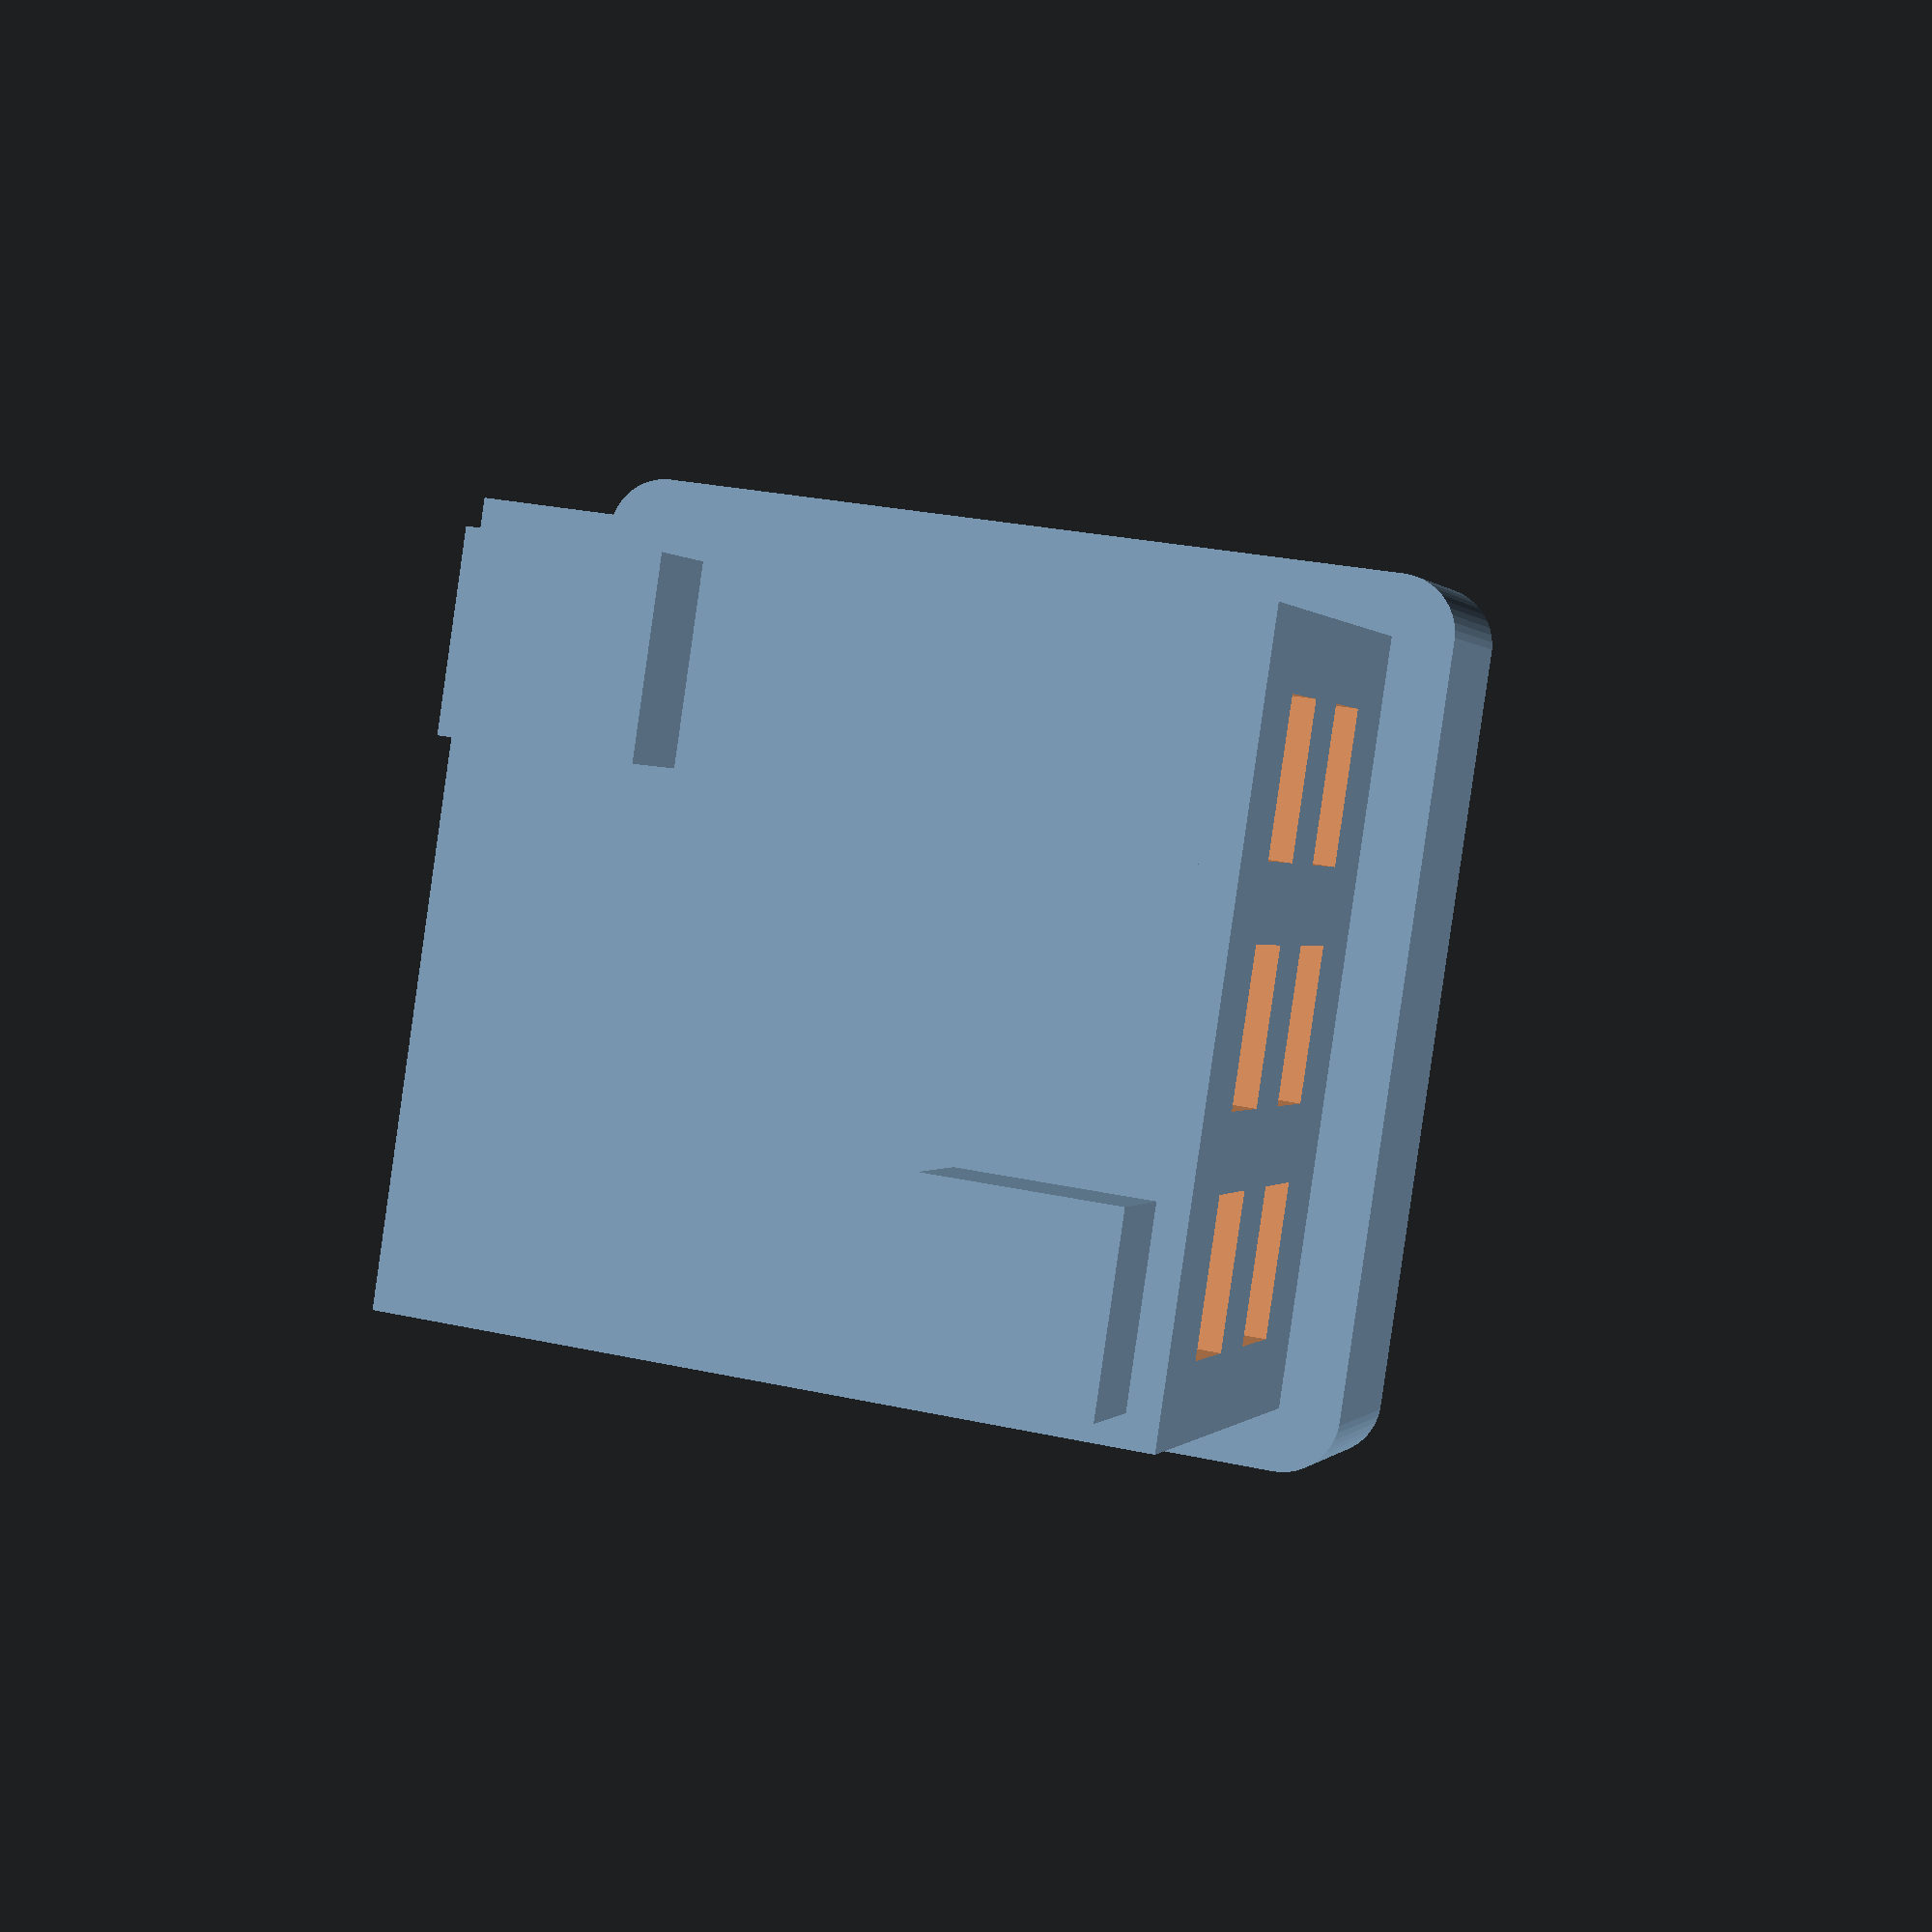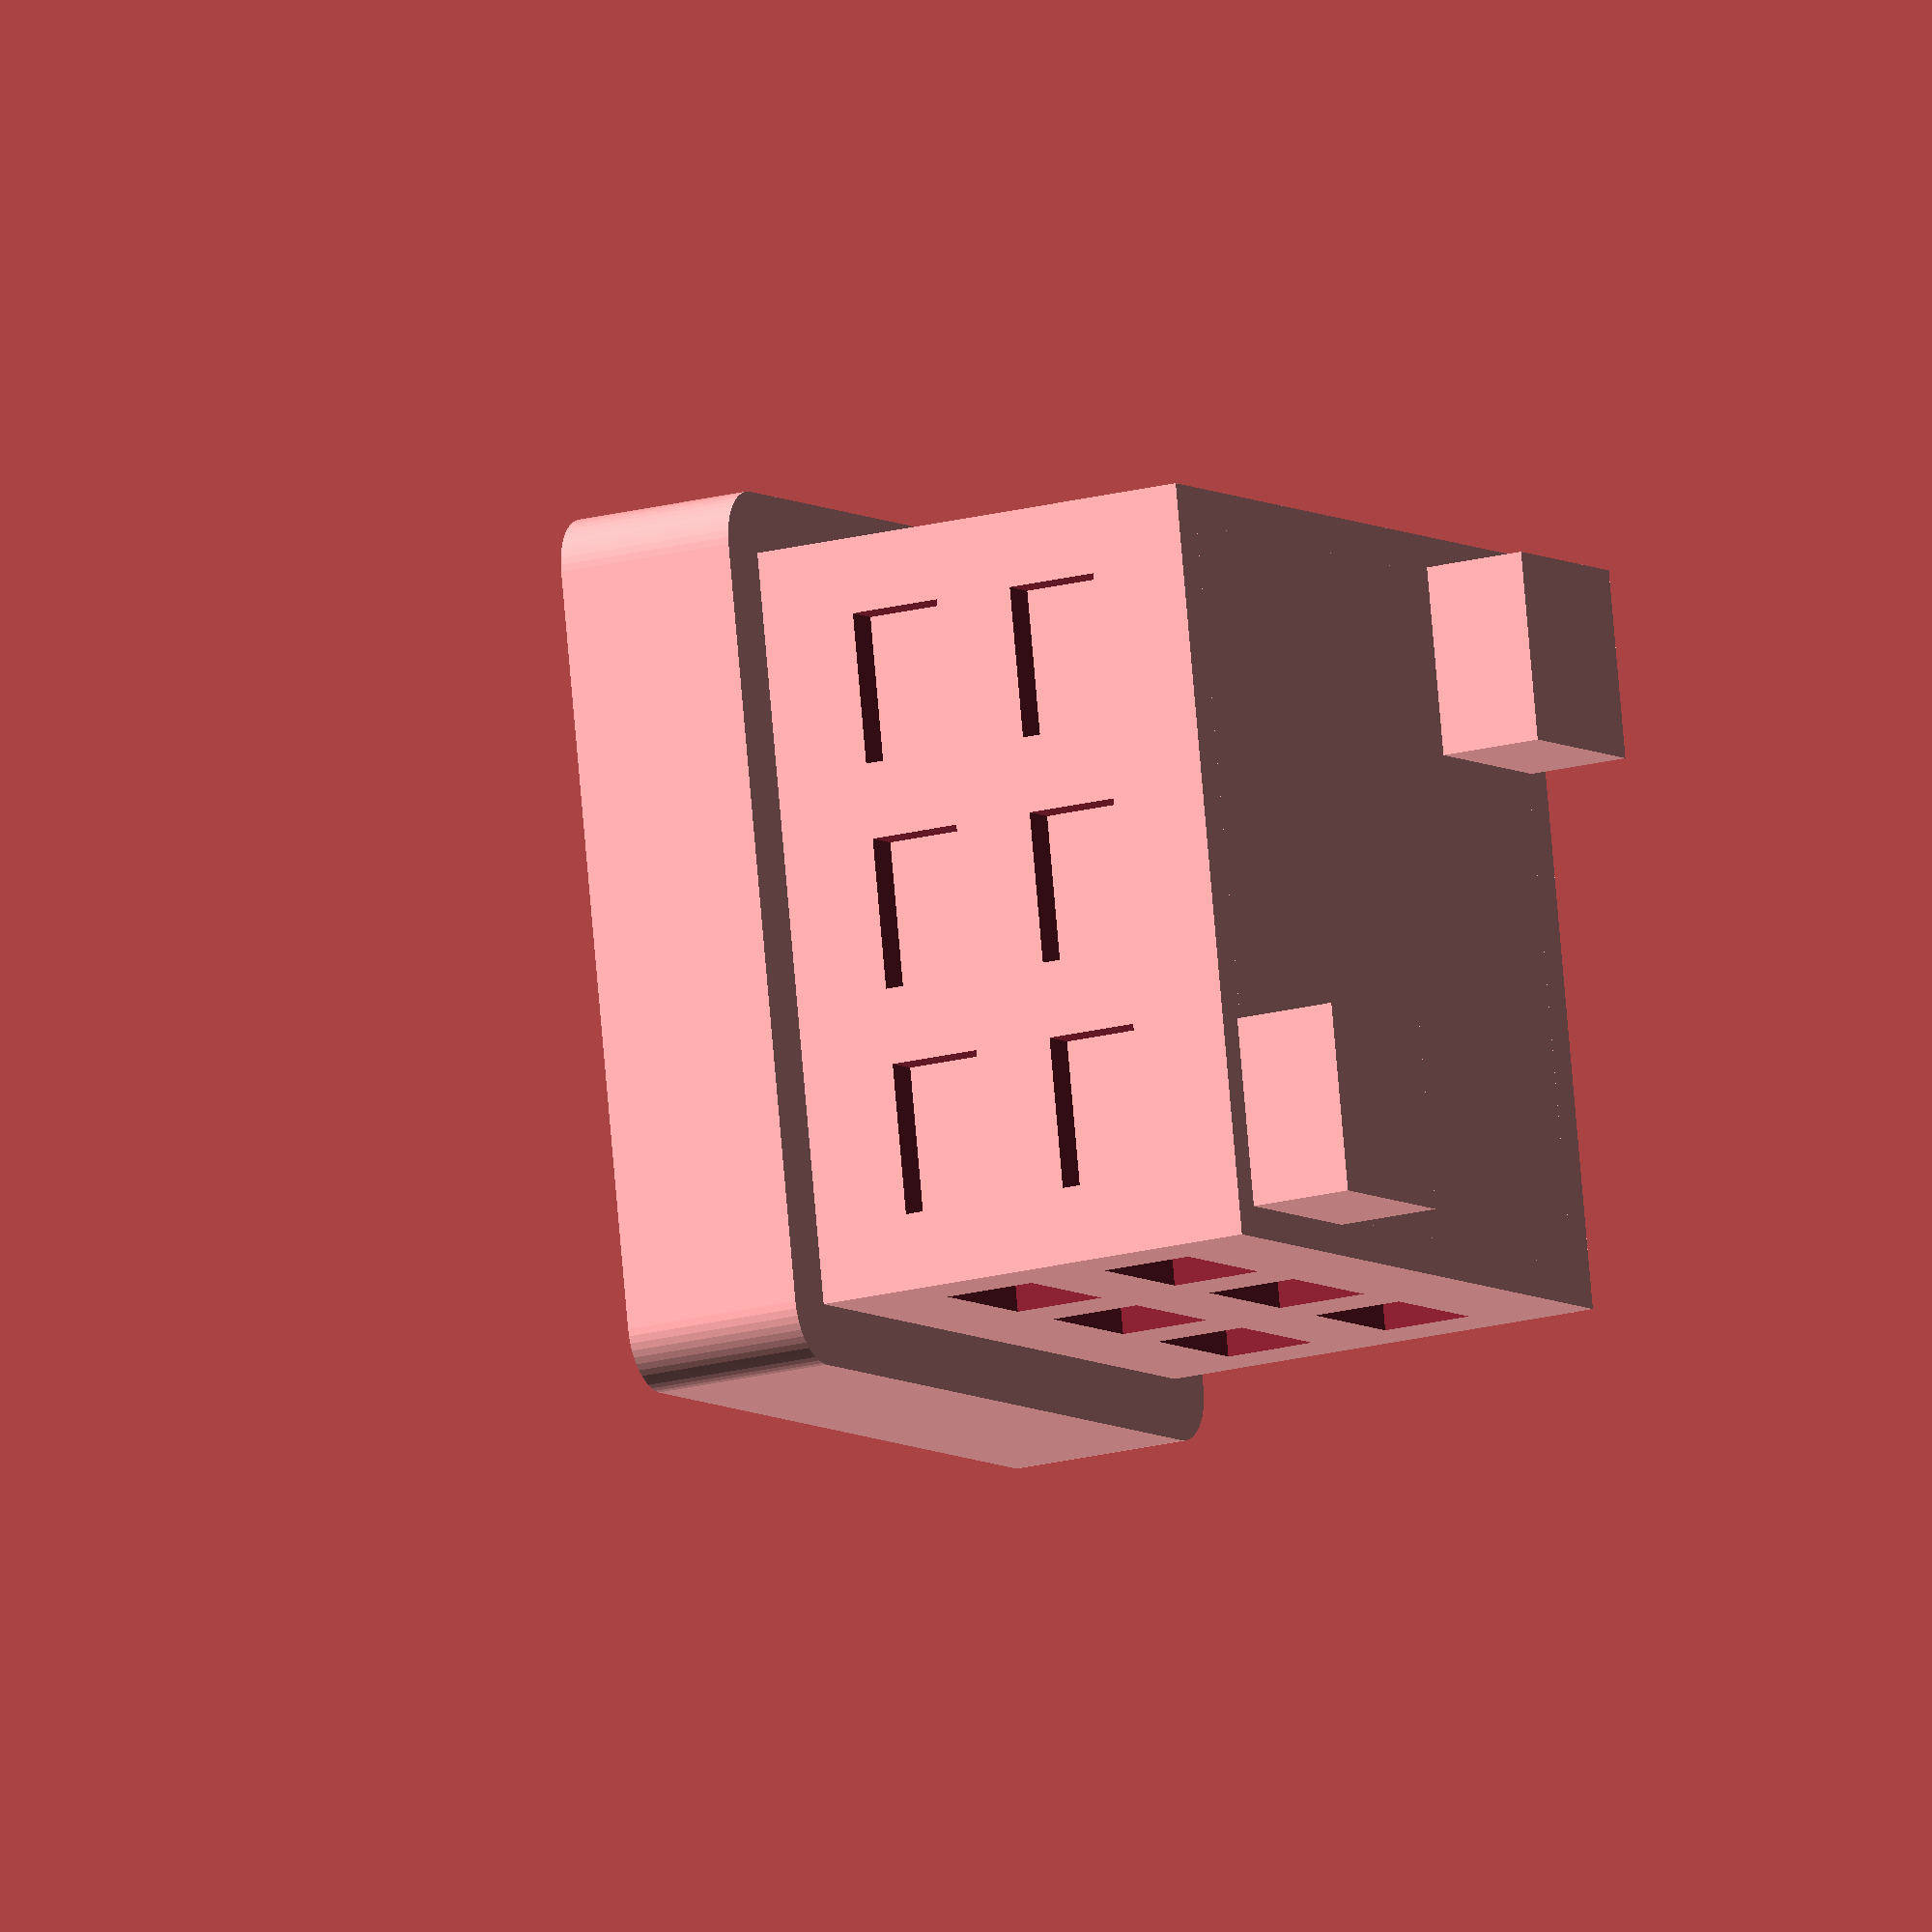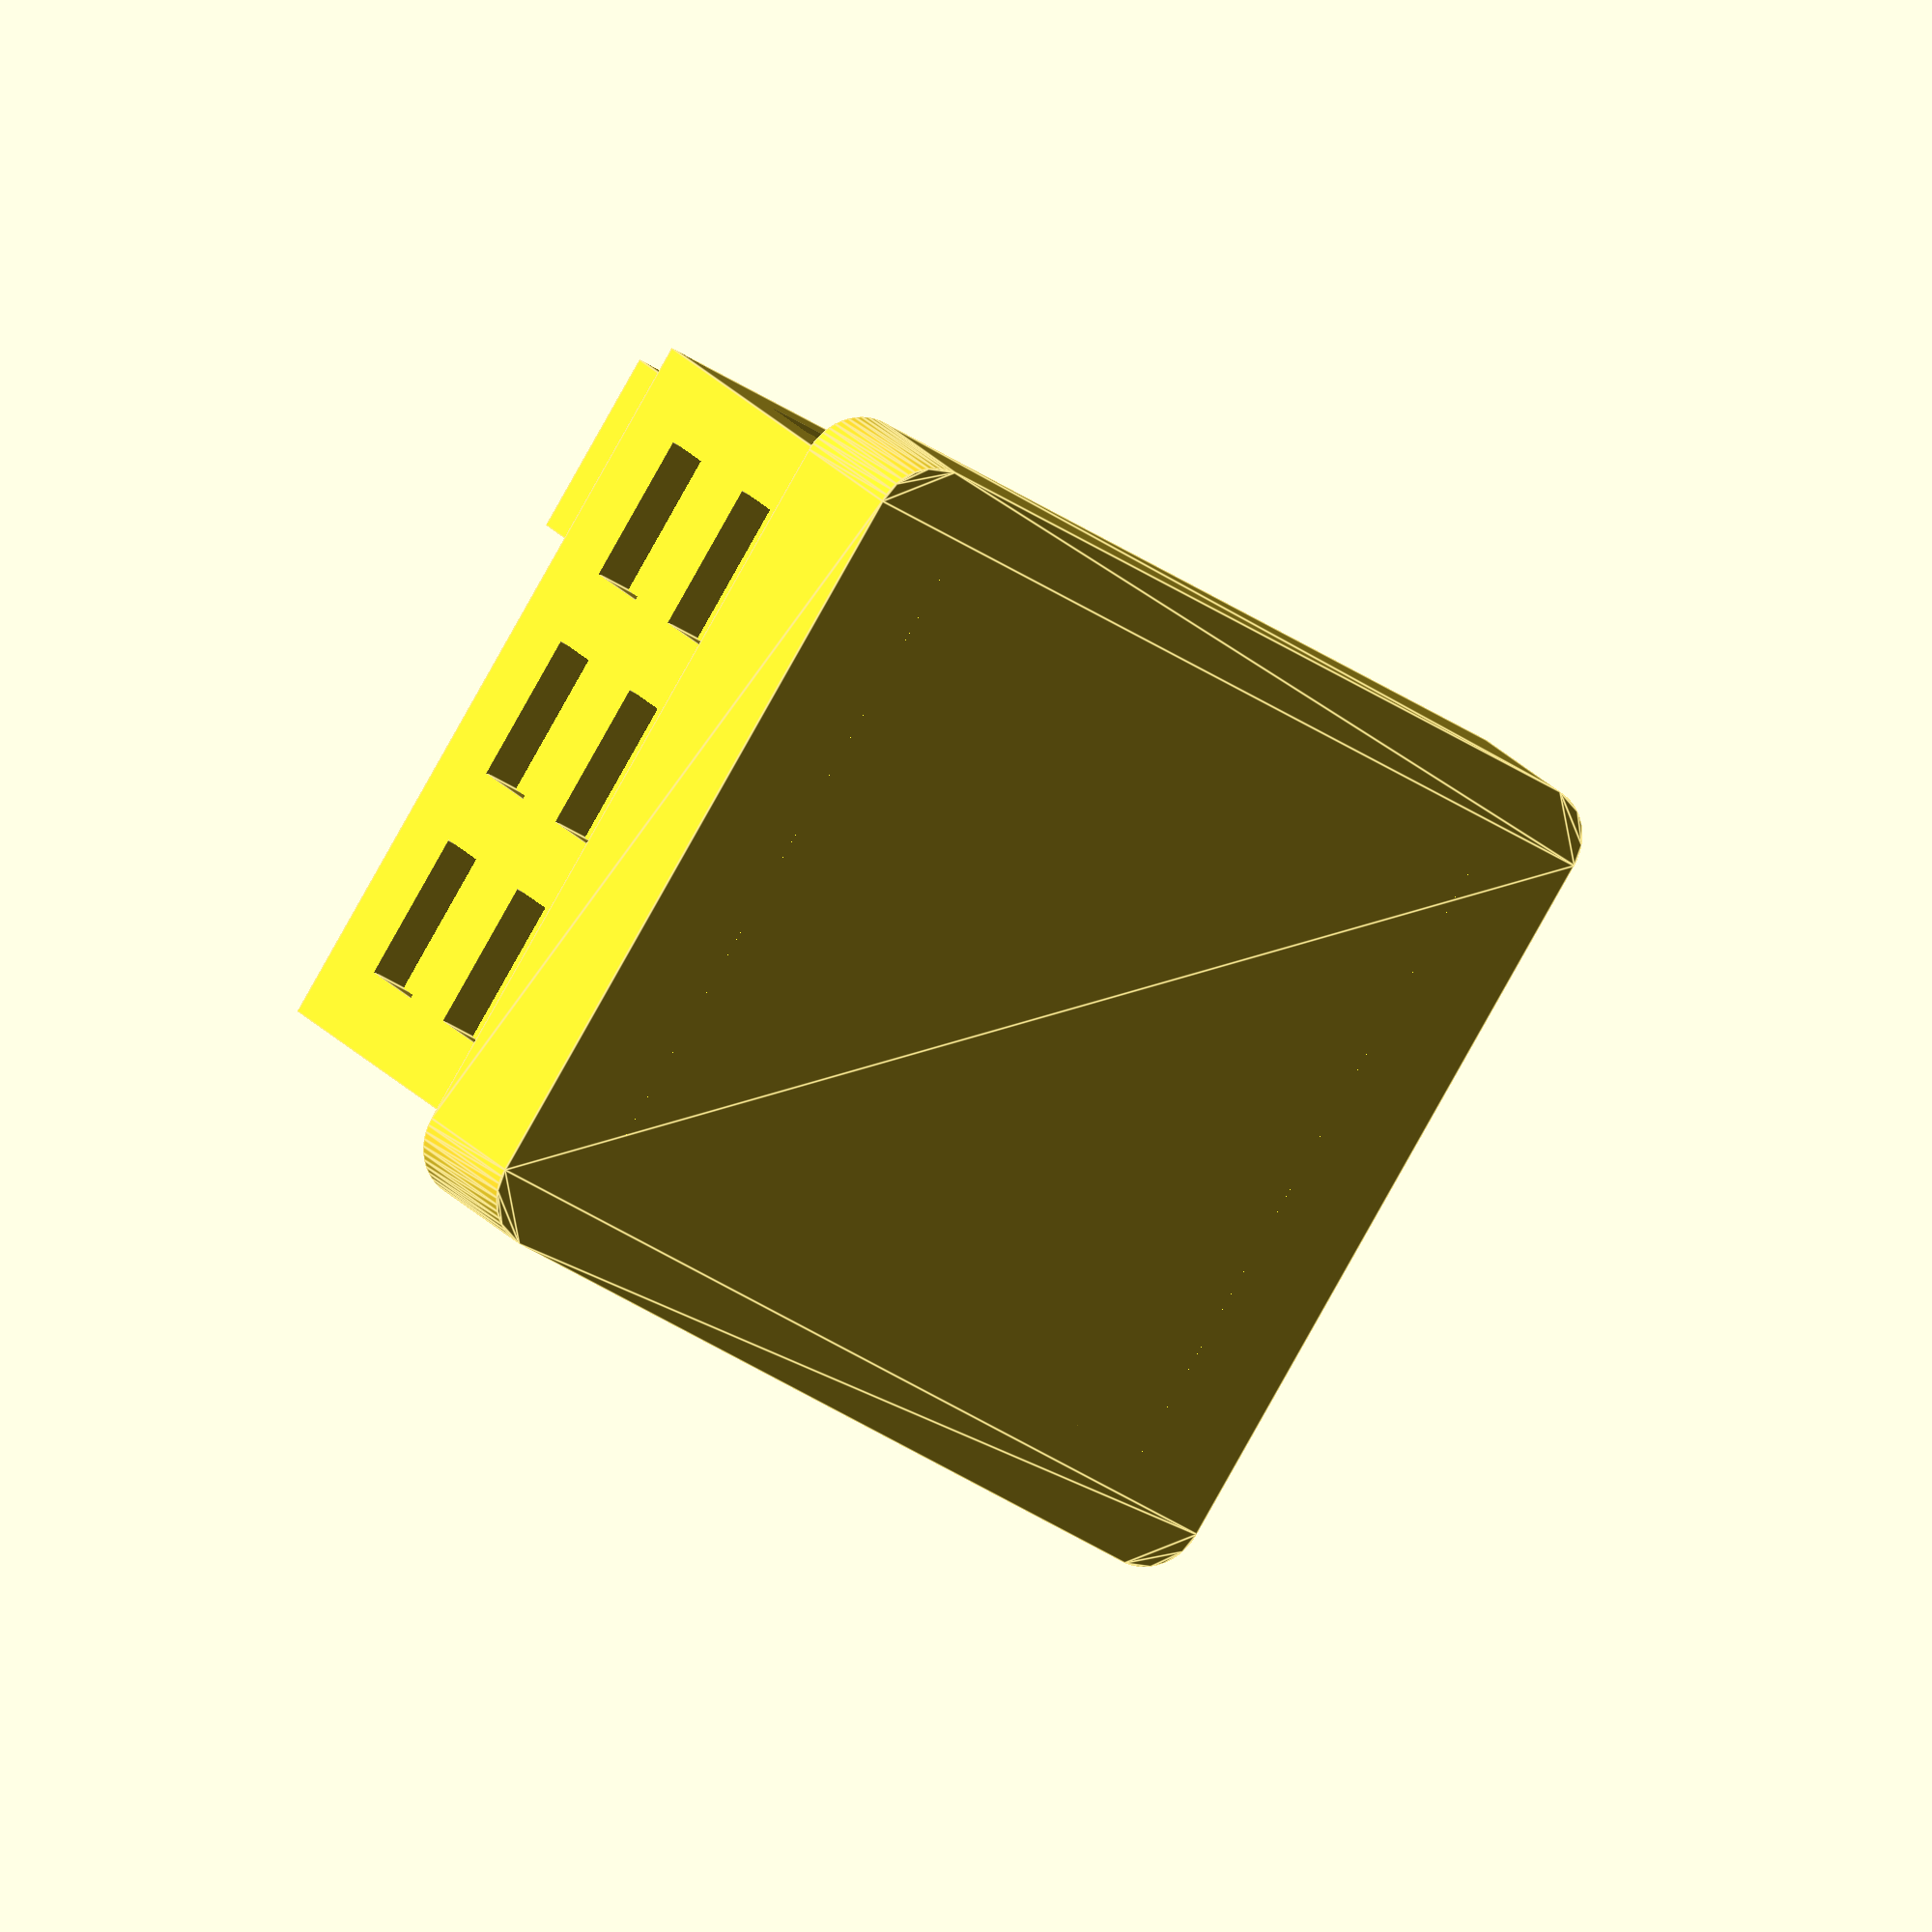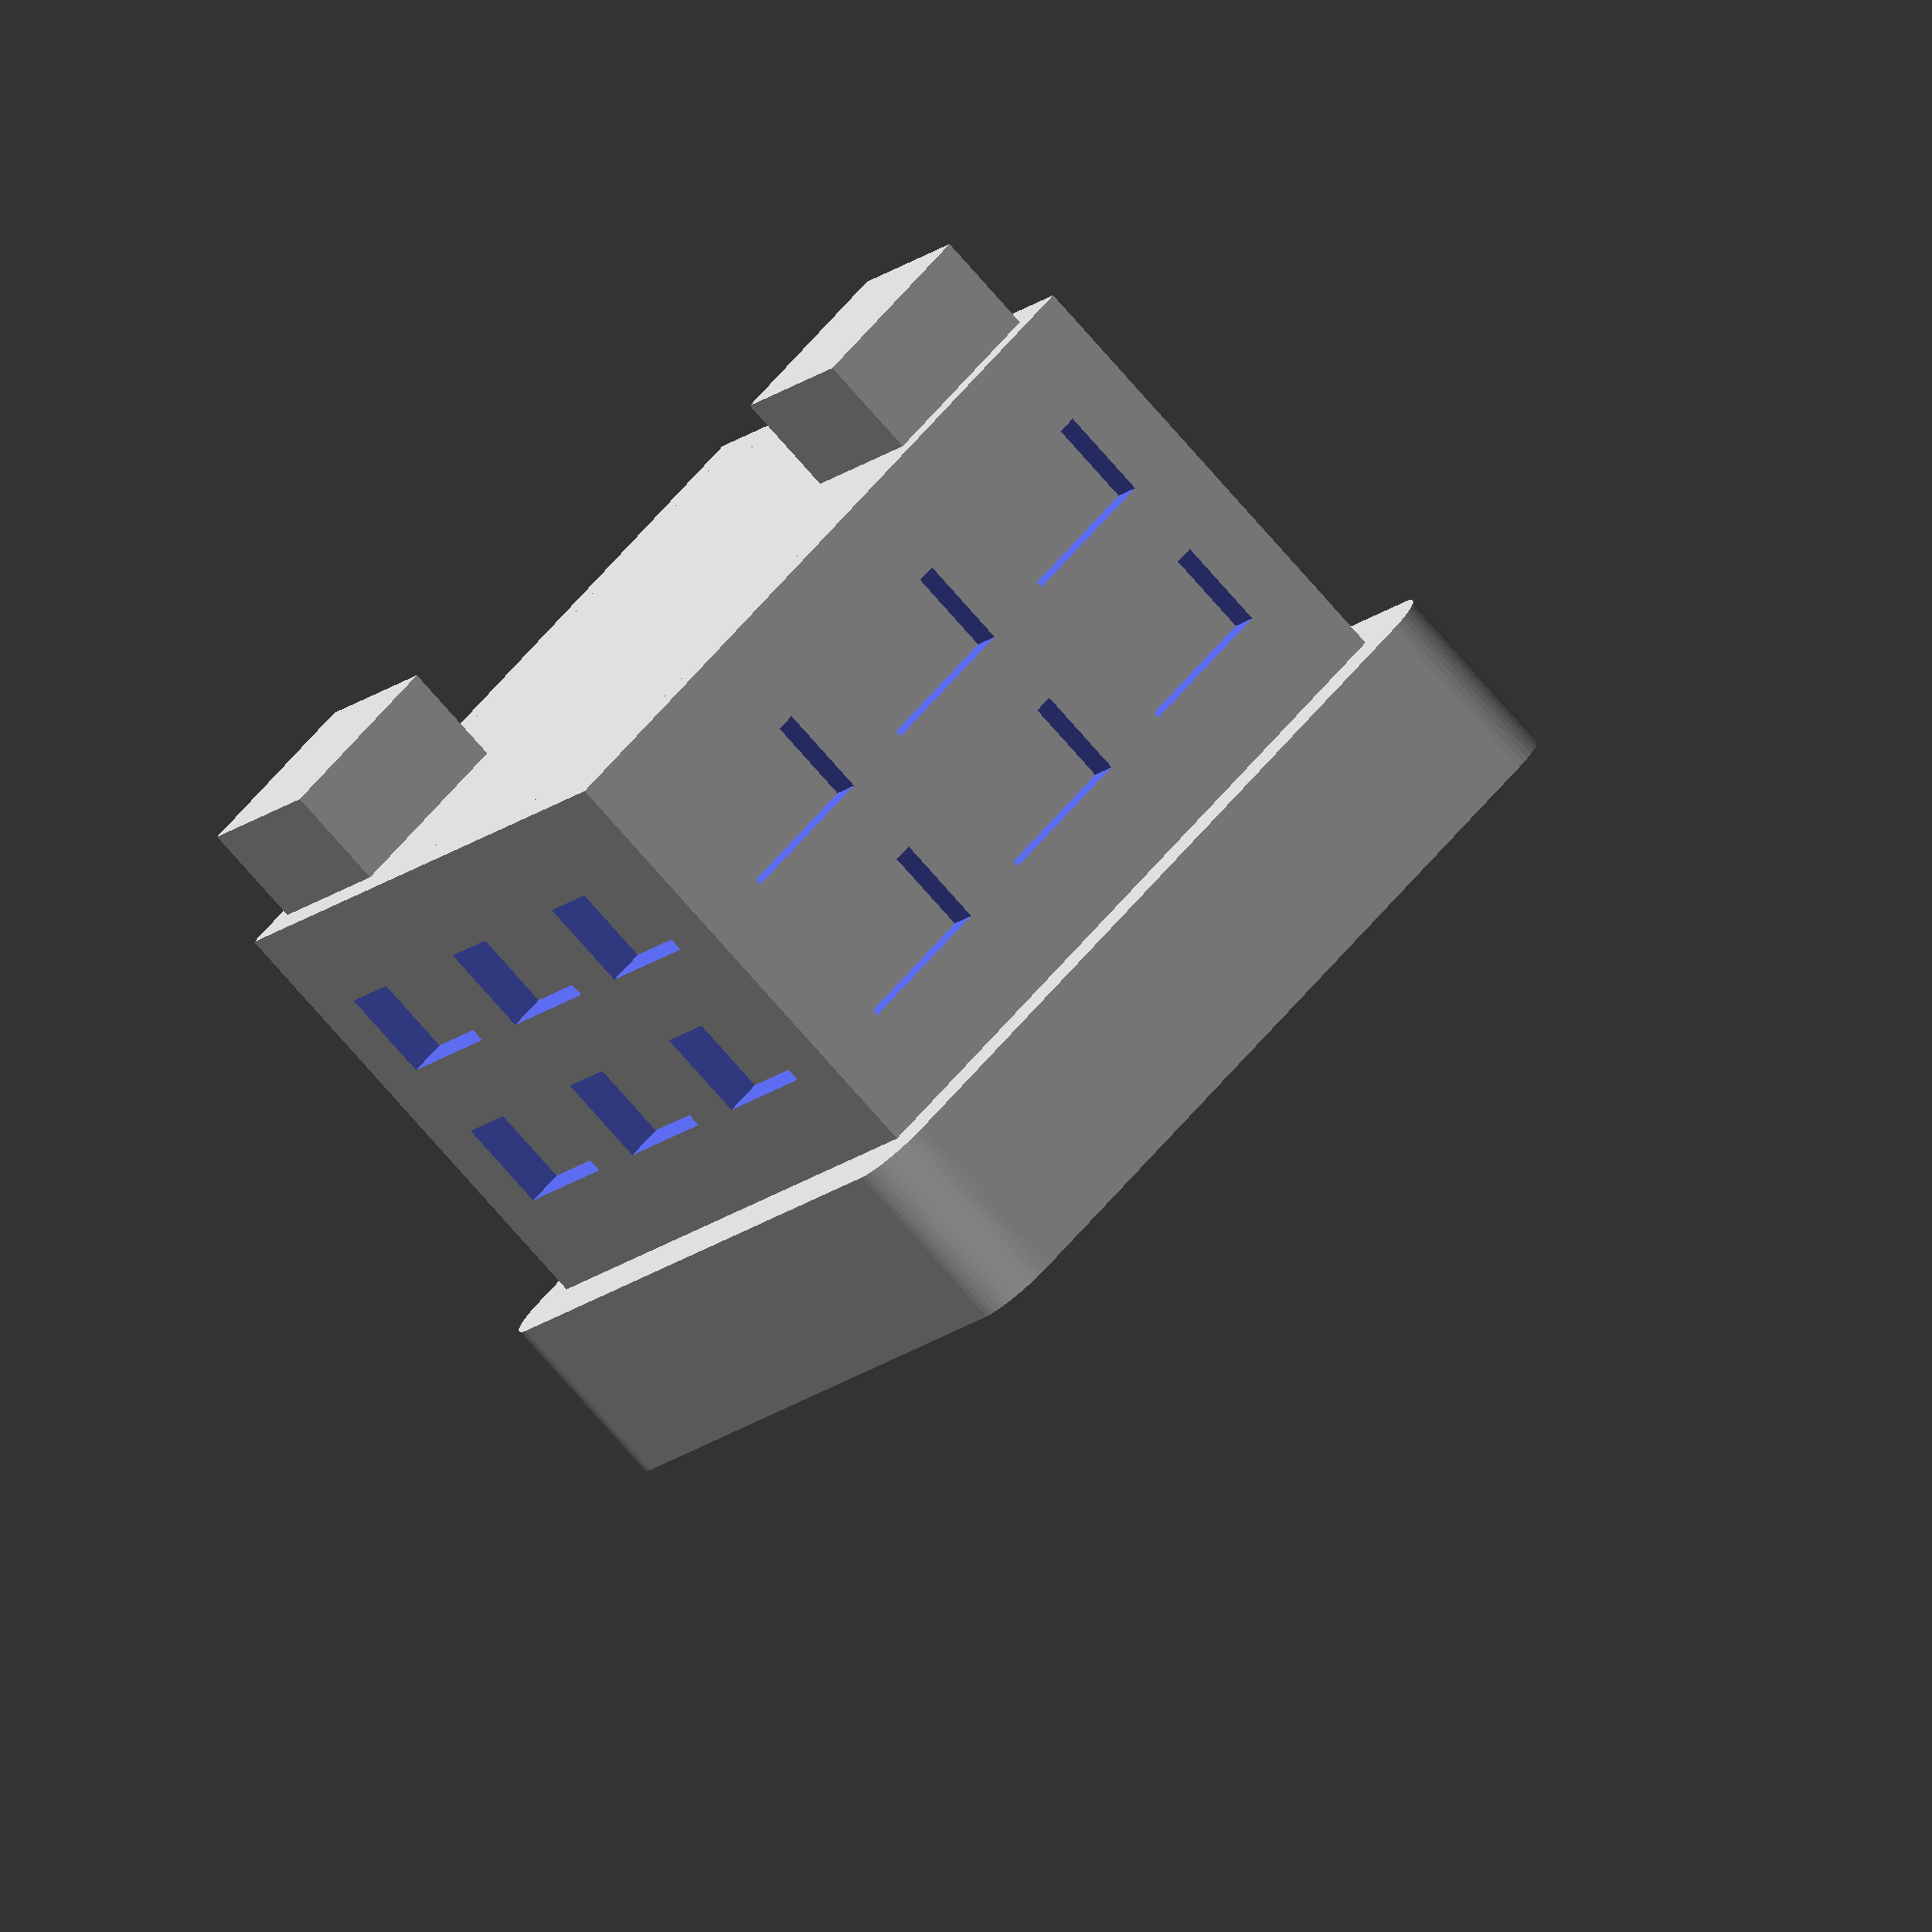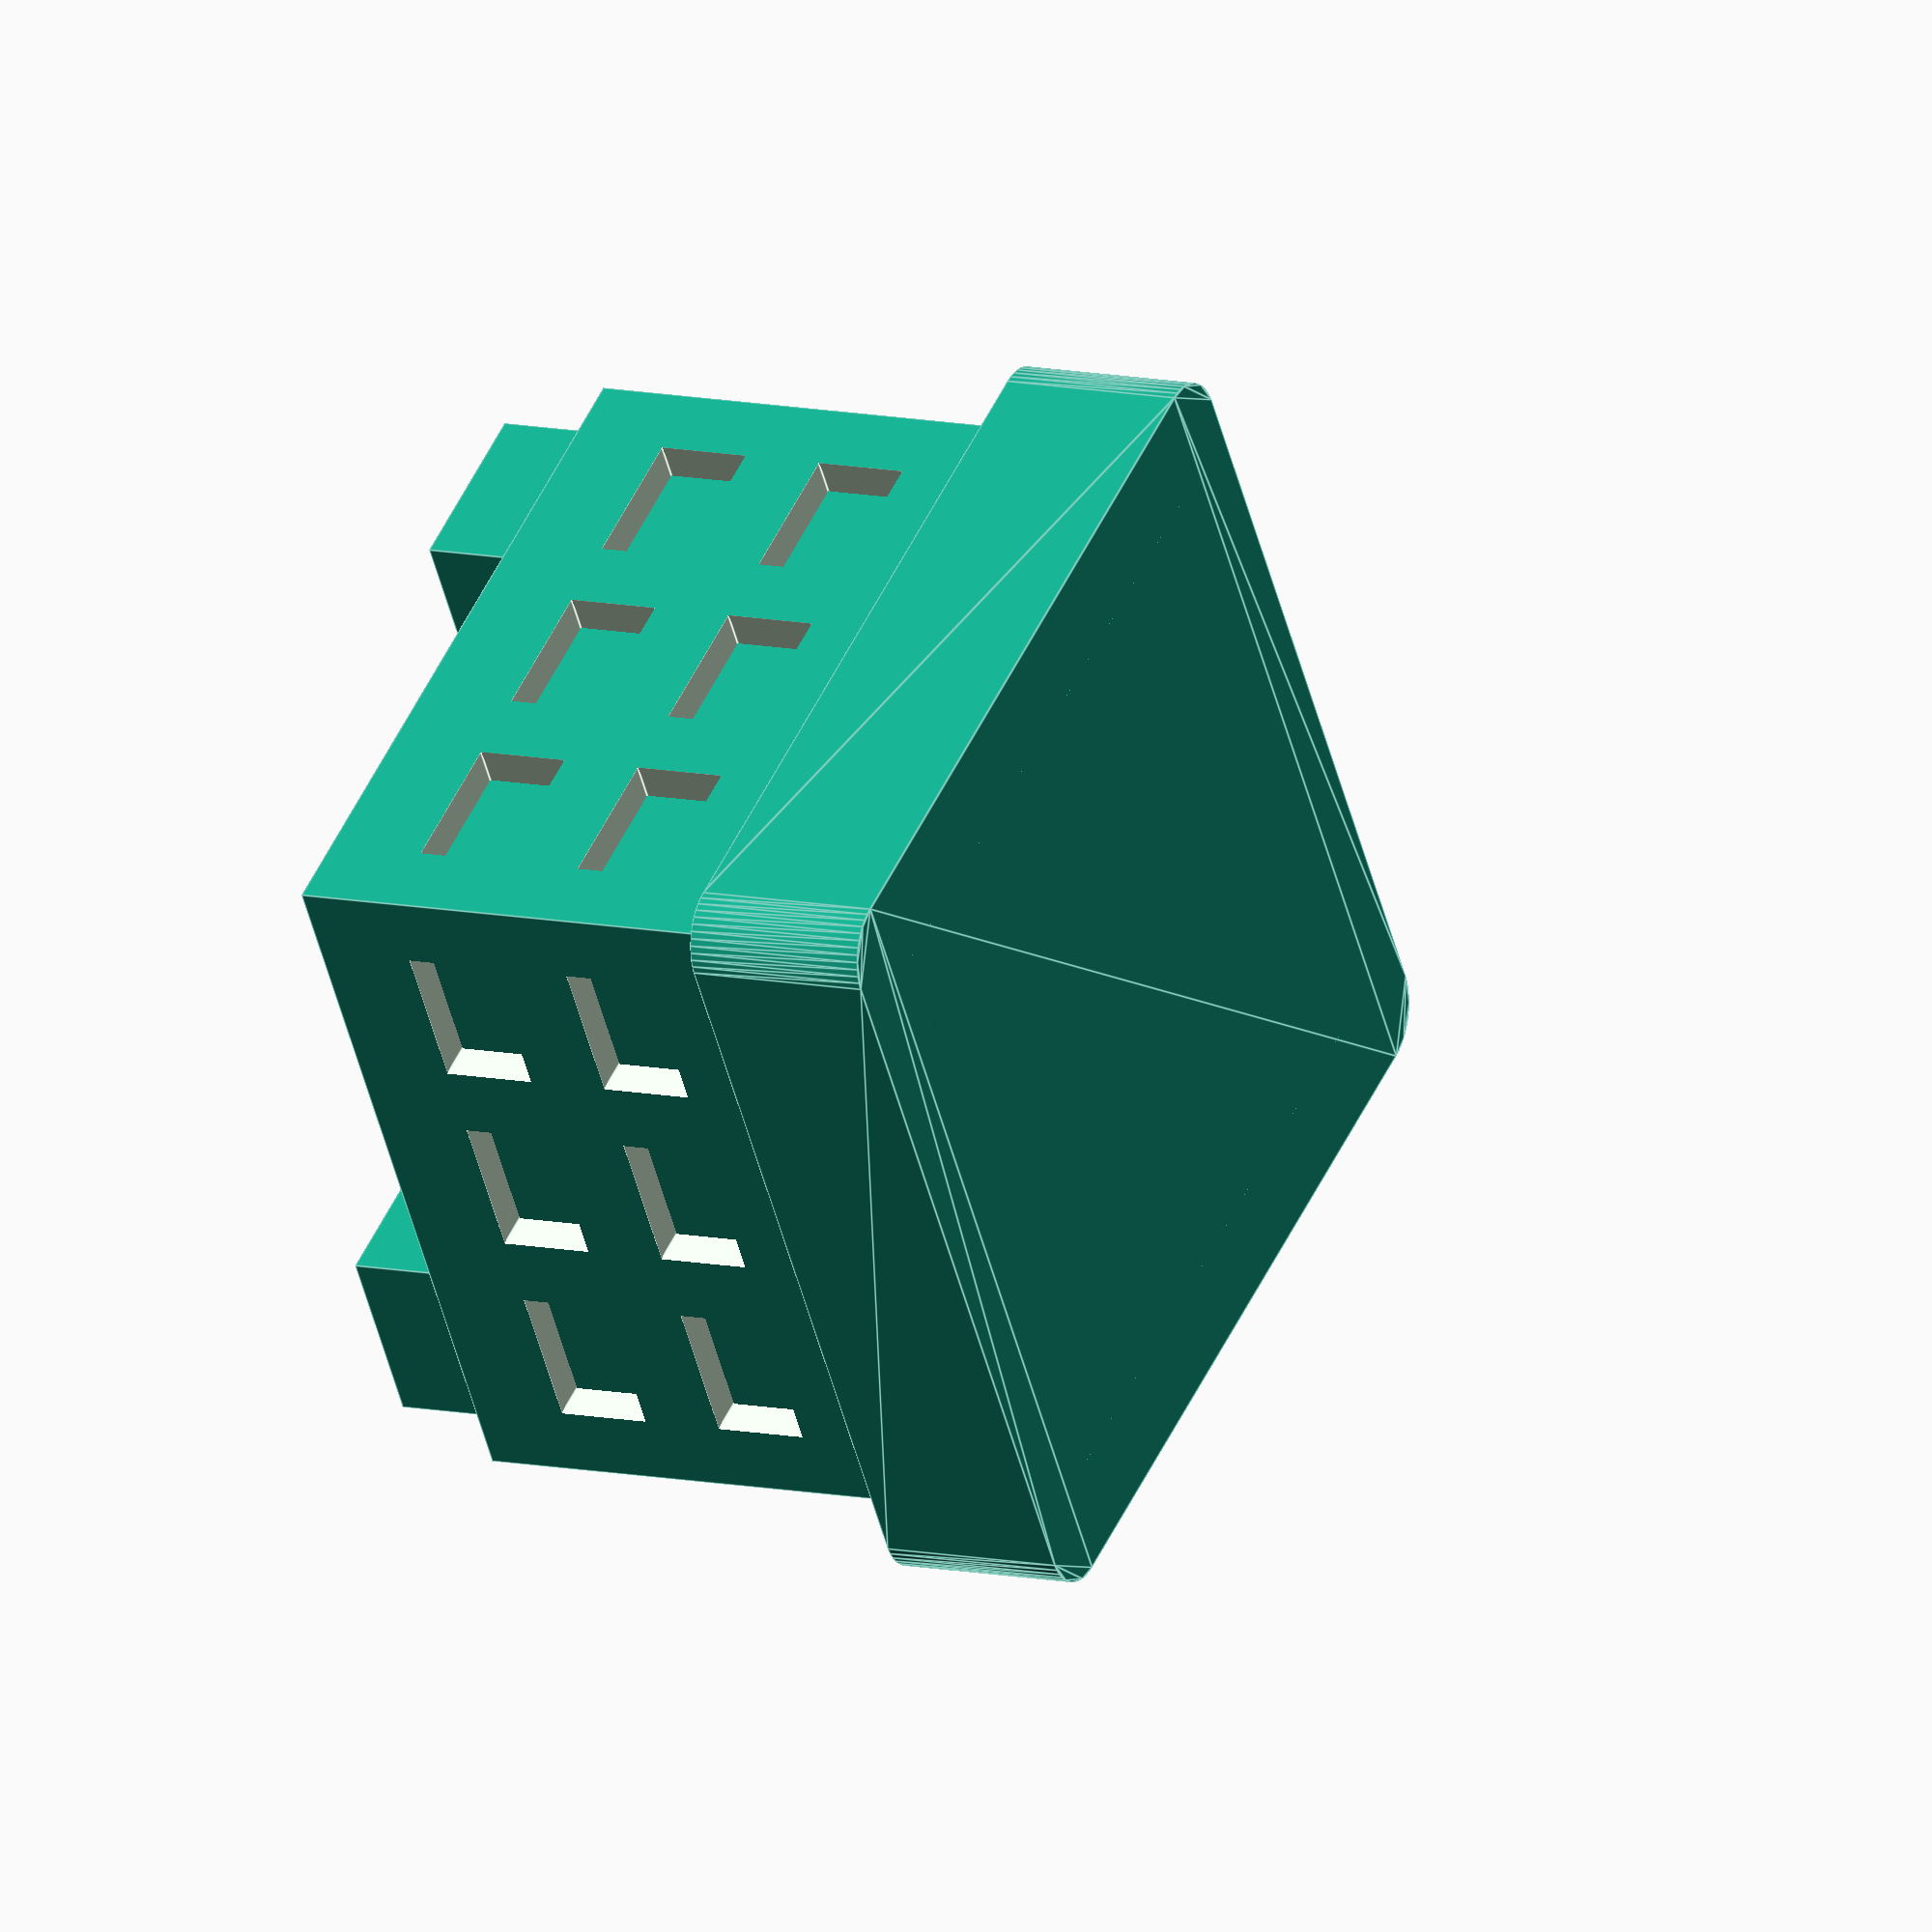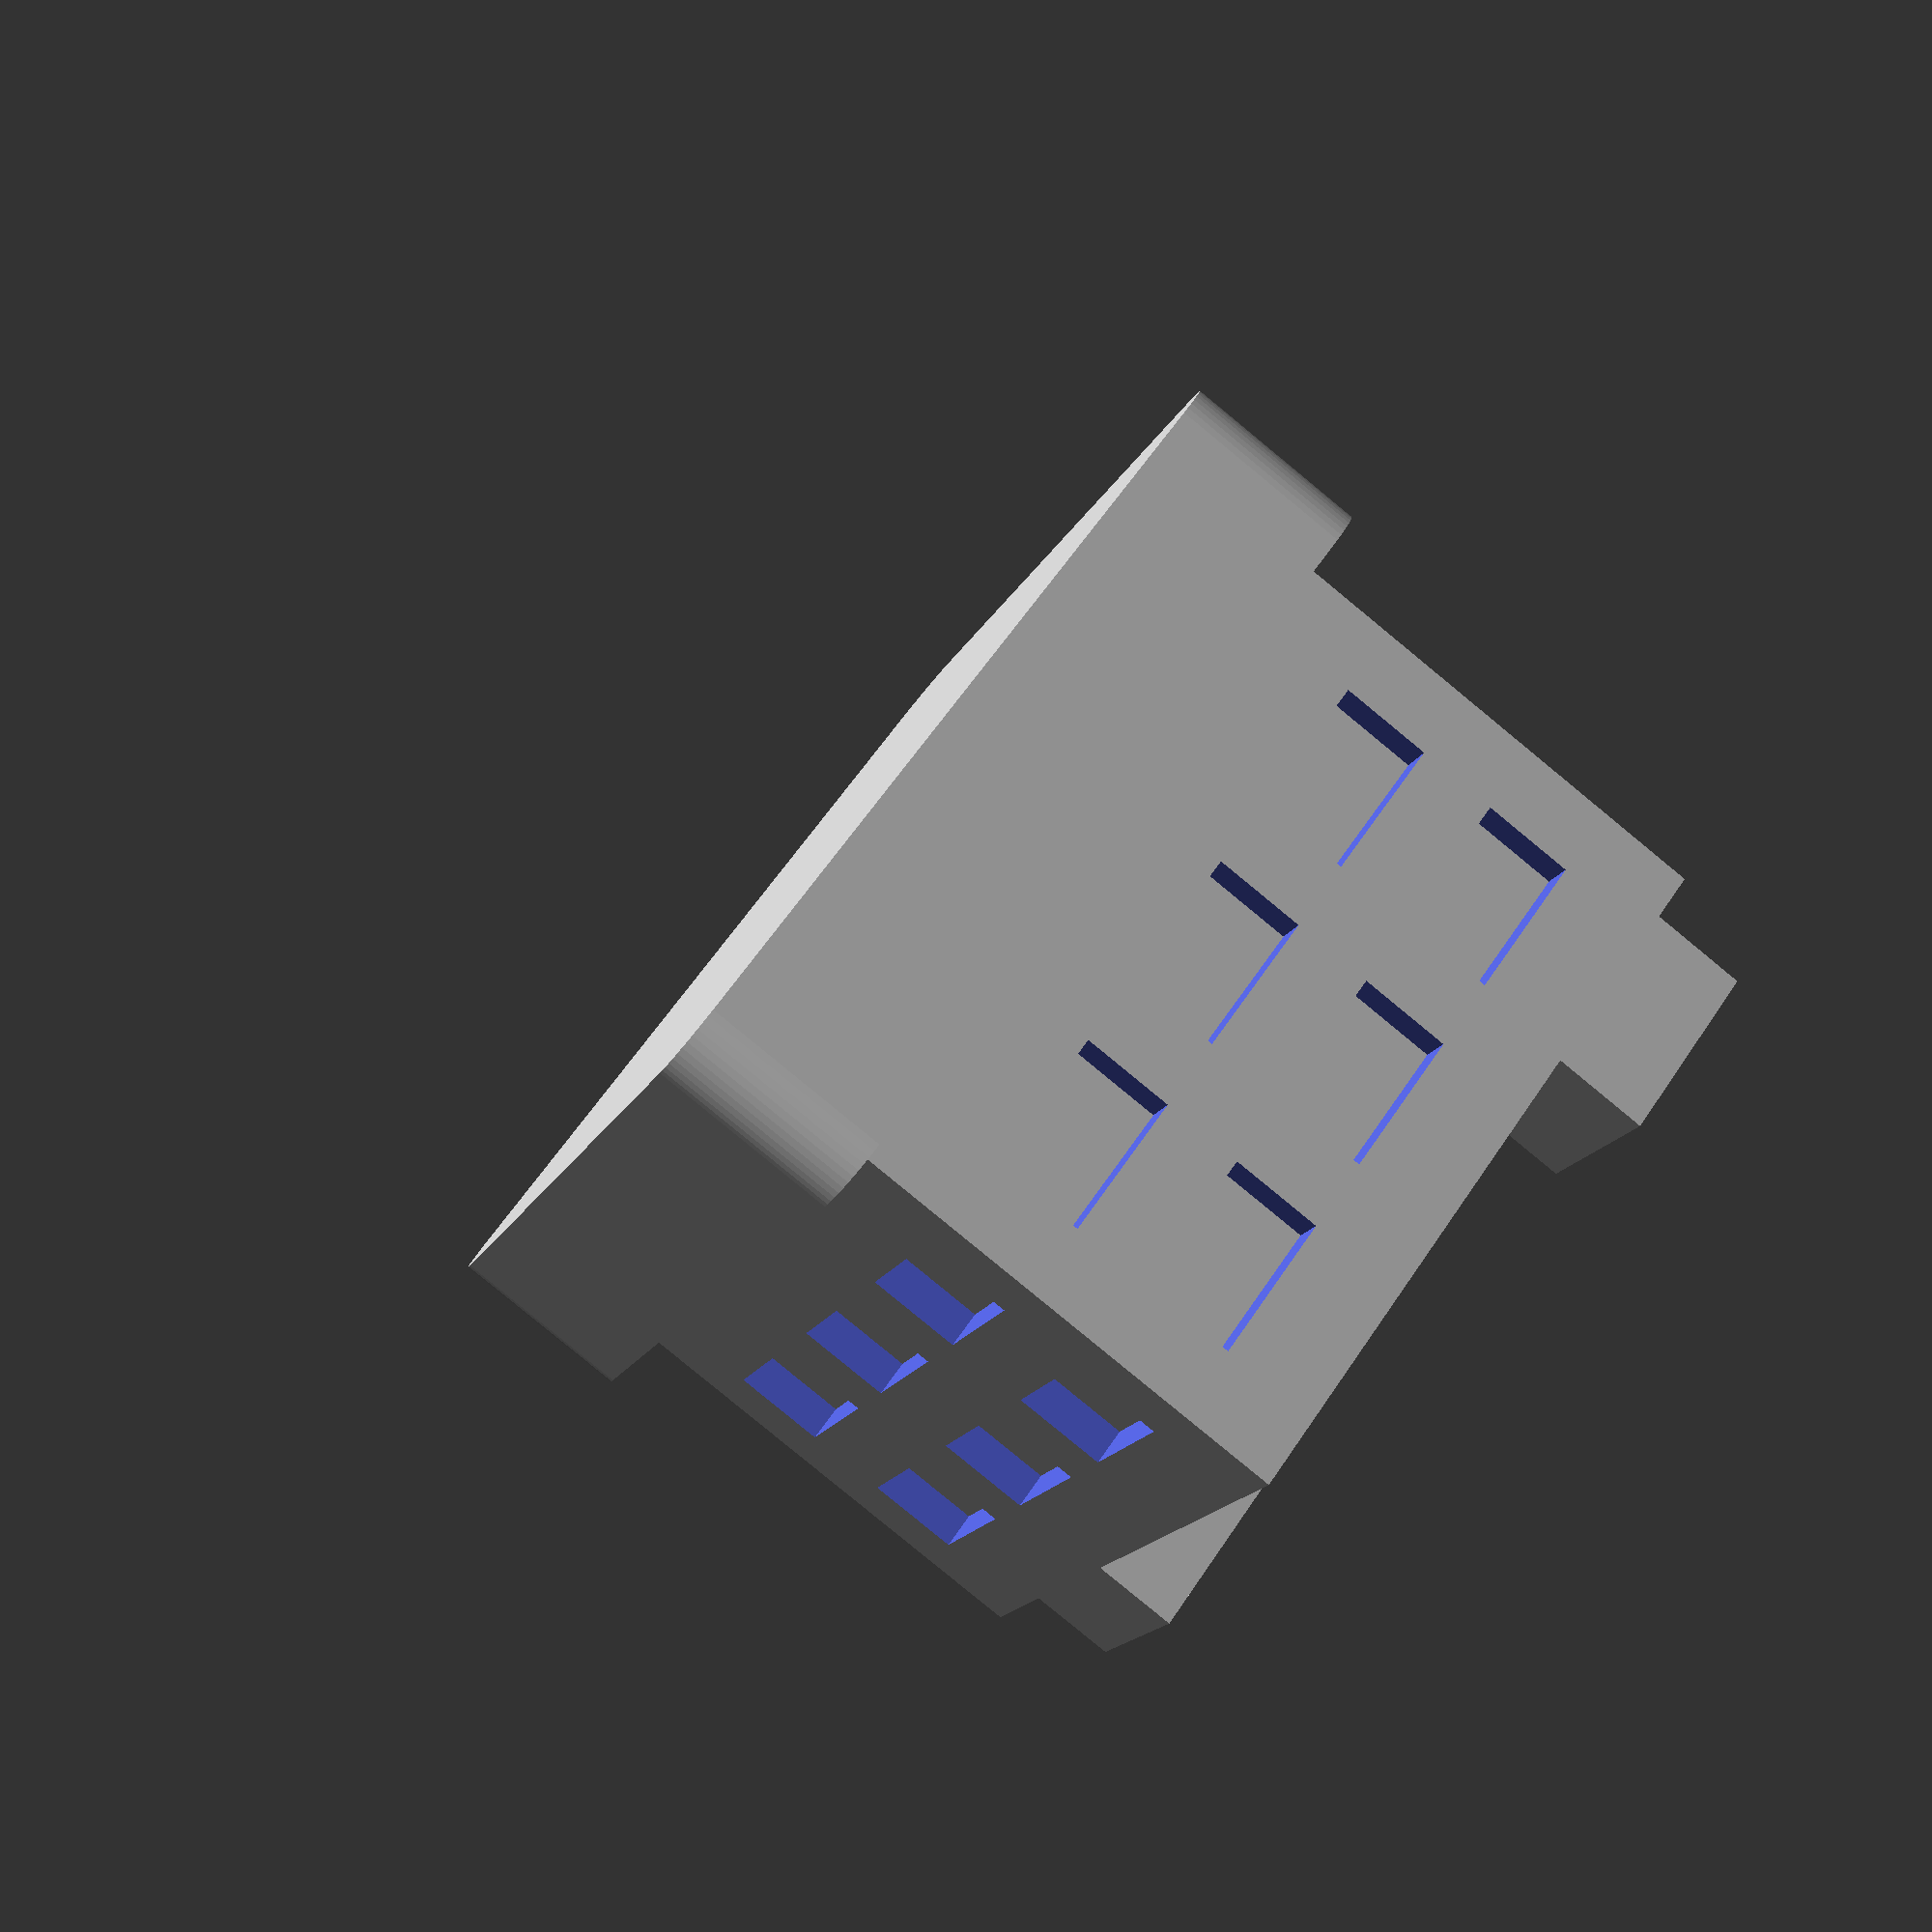
<openscad>
n = 4;

fw = 20; // field_width
tile_mfr = 0.4;  // mount_width/field_width ratio for inner tiles
clue_mfr = 0.4; // mount_width/field_width ratio for the clues
tfr = 0.75; // tile_width/field_width width ratio
lh = 0.6; // letter height
clue_height = 5;
tile_corner_radius = 1;
magnet_id = "3x1.7"; // 3x1.7 or 4x2
assert(magnet_id == "3x1.7" || magnet_id == "4x2", "invalid magned_id");

ss = 0.25;
sb = 0.3;
stop = 0.8;

magnet_cover_w=0.6;

magnet_h=(magnet_id == "3x1.7") ?  1.7 + 0.3 : 2 + 0.3;
magnet_d=(magnet_id == "3x1.7") ? 3 + 0.35 : 4 + 0.3;

// Bearing ball to be used instead of magnet in the pieces
bearing_ball_d=6+sb;

// -------------------------

level_h=3;  // level height (in buildings)
base_height=magnet_h+2*magnet_cover_w; // base heights

$fn=50;
e = 0.01;
tw = fw * tfr; // tile_width

d = (n-1)/2 * fw;

piece = "manual experimenting";
string = "";
num = 1;

if (piece == "clue") {
    clue(string);
}
if (piece == "clue_multi_color_base") {
    clue_multi_color_base(string);
}
if (piece == "clue_multi_color_letter") {
    clue_multi_color_letter(string);
}
if (piece == "tile") {
    building(n=num);
}
if (piece == "park") {
    park();
}
if (piece == "flag") {
    flag();
}

if (piece == "manual experimenting") {
    building(2);
//    park();
//    clue(lett="1");
//    flag();
//    clue_multi_color_base("1");
//    clue_multi_color_letter("1");
}

module rotz() {
    children();
    
    rotate([0, 0, 90])
    children();
}

module mirror_x() {
    children();
    
    mirror([1, 0, 0])
    children();
}

module mirror_y() {
    children();
    
    mirror([0, 1, 0])
    children();
}

module building(n=1) {
    height=level_h*(n) + 2;
    
    building_width=tw-2.1;
    
    module windows() {
        x = building_width/5; // width of window
        y = 1.6;
        
        difference() {
            union() {
                rotz()
                for (i = [0:n-1]) {
                    for (j = [-1:1]) {
                        translate([0, 1.5*j*x, 1+level_h/2+i*(level_h)])
                        cube([building_width+4*e, x, y], center=true);
                    }
                }
            }
            cube([0.9*building_width,0.9*building_width,3*height], center=true);
        }
    }
    
    module rooftop() {
        numbers = [
            [
            [0, 0, 0],
            [0, 1, 0],
            [0, 0, 0]
            ],
            [
            [1, 0, 0],
            [0, 0, 0],
            [0, 0, 1]
            ],
            [
            [0, 0, 1],
            [0, 1, 0],
            [1, 0, 0]
            ],
            [
            [1, 0, 1],
            [0, 0, 0],
            [1, 0, 1]
            ],
            [
            [1, 0, 1],
            [0, 1, 0],
            [1, 0, 1]
            ],
            [
            [1, 0, 1],
            [1, 0, 1],
            [1, 0, 1]
            ]
        ];
        number = numbers[n-1];
        x = building_width/4;
        rh = 1.8;
        for (i = [0:2]) {
            for (j = [0:2]) {
                if (number[i][j] == 1) {
                    translate([(i-1)*building_width/3, (j-1)*building_width/3, height+rh/2])
                    cube([x, x, rh], center=true);
                }
            }
        }
    }
    
    union() {
        difference() {
            // main building
            union() {
                // base
                base_with_magnet();
                // top
                translate([0, 0, height/2])
                cube([building_width, building_width, height], center=true);
            }
            
            // windows
            windows();
            
            // bearing ball inside
//            translate([0, 0, -height/2+bearing_ball_d/2+magnet_cover_w])
//            cylinder(d=bearing_ball_d, h=bearing_ball_d, center=true);
        }
        
        // rooftop
        rooftop();
    }
}

module flag() {
    base_with_magnet();
    
    translate([-level_h, 0, 3*level_h])
    {
        translate([0, 0, 1.5*level_h])
        cube([2*level_h, 2.2, level_h], center=true);
        
        rotate([0, -45, 0])
        difference() {
            rotate([90, 45, 0])
            cube([2*level_h, 2*level_h, 2.2], center=true);
                
            translate([-50, 0, 0])
            cube([100, 100, 100], center=true);
        }
    }
    
    cylinder(d=4, h=5*level_h);
}

module tree(h, trunk_wr=1.1, crown_hr=1.4, crown_wr=1, crown_y=0) {
    linear_extrude(height=h*level_h, scale=0.4)
    circle(d=trunk_wr*h);
    
    translate([0, 0, h*level_h+crown_y])
    scale([crown_wr, crown_wr, crown_hr])
    sphere(d=1.8*h);
}

module park() {
    base_with_magnet();
    
    tree(3.7);
    
    translate([-0.3*tw, 0.25*tw, 0])
    tree(1.7, trunk_wr=1.5, crown_hr=1.2, crown_wr=1.3, crown_y=-0.8);
    
    translate([0.25*tw, 0.2*tw, 0])
    tree(1.9, trunk_wr=1.7, crown_wr=1.2, crown_y=-1.2);
    
    translate([0.2*tw, -0.2*tw, 0])
    tree(2.7);
    
    translate([-0.29*tw, -0.32*tw, 0])
    tree(2.3, crown_wr=1.2);  
}

module base_with_magnet() {
    difference() {
        translate([0, 0, -base_height])
        linear_extrude(base_height)
        hull()
        mirror_x()
        mirror_y()
        translate([tw/2 - tile_corner_radius, tw/2 - tile_corner_radius, 0])
        circle(tile_corner_radius);
        
        // magnet inside
        translate([0, 0, -magnet_h/2-magnet_cover_w])
        cylinder(d=magnet_d, h=magnet_h, center=true);
    }
}

module clue_multi_color_base(lett="") {
    translate([0, 0, clue_height/2])
    difference() {
        cylinder(r = tw/2, h = clue_height, center=true);
        
        if (lett != "") {
            letter(lett, 0.2);
        }
    }
}

module clue_multi_color_letter(lett="") {
    color([0.1,0.1,0.1])
    translate([0, 0, clue_height/2])
    letter(lett, 0.2);
}


module clue(lett="") {
    translate([0, 0, clue_height/2])
    difference() {
        cylinder(r = tw/2, h = clue_height, center=true);
        
        if (lett != "") {
            letter(lett);
        }
    }
}

module letter(lett, offset_r=0.2) {
    translate([0, 0, clue_height/2-lh])
    linear_extrude(height=lh+e)
    offset(r = offset_r)
    text(lett, font="DejaVu Serif:style=Bold", valign="center", halign="center");
}

module mirror_x() {
    children();
    
    mirror([1, 0, 0])
    children();
}

module mirror_y() {
    children();
    
    mirror([0, 1, 0])
    children();
}

</openscad>
<views>
elev=180.0 azim=278.5 roll=162.9 proj=p view=wireframe
elev=18.4 azim=349.3 roll=297.9 proj=o view=solid
elev=162.7 azim=147.8 roll=22.9 proj=o view=edges
elev=77.7 azim=54.8 roll=41.3 proj=o view=solid
elev=349.2 azim=122.3 roll=117.9 proj=o view=edges
elev=263.5 azim=209.4 roll=309.4 proj=p view=wireframe
</views>
